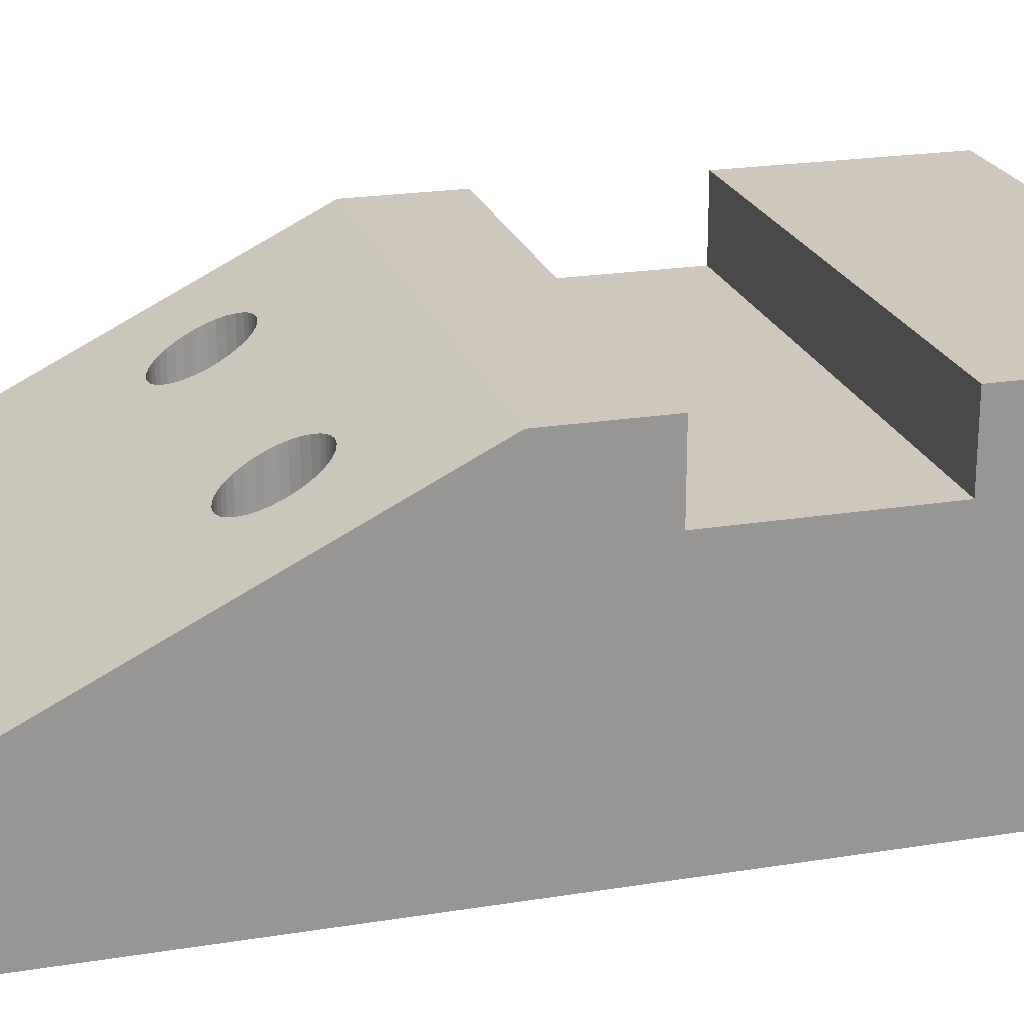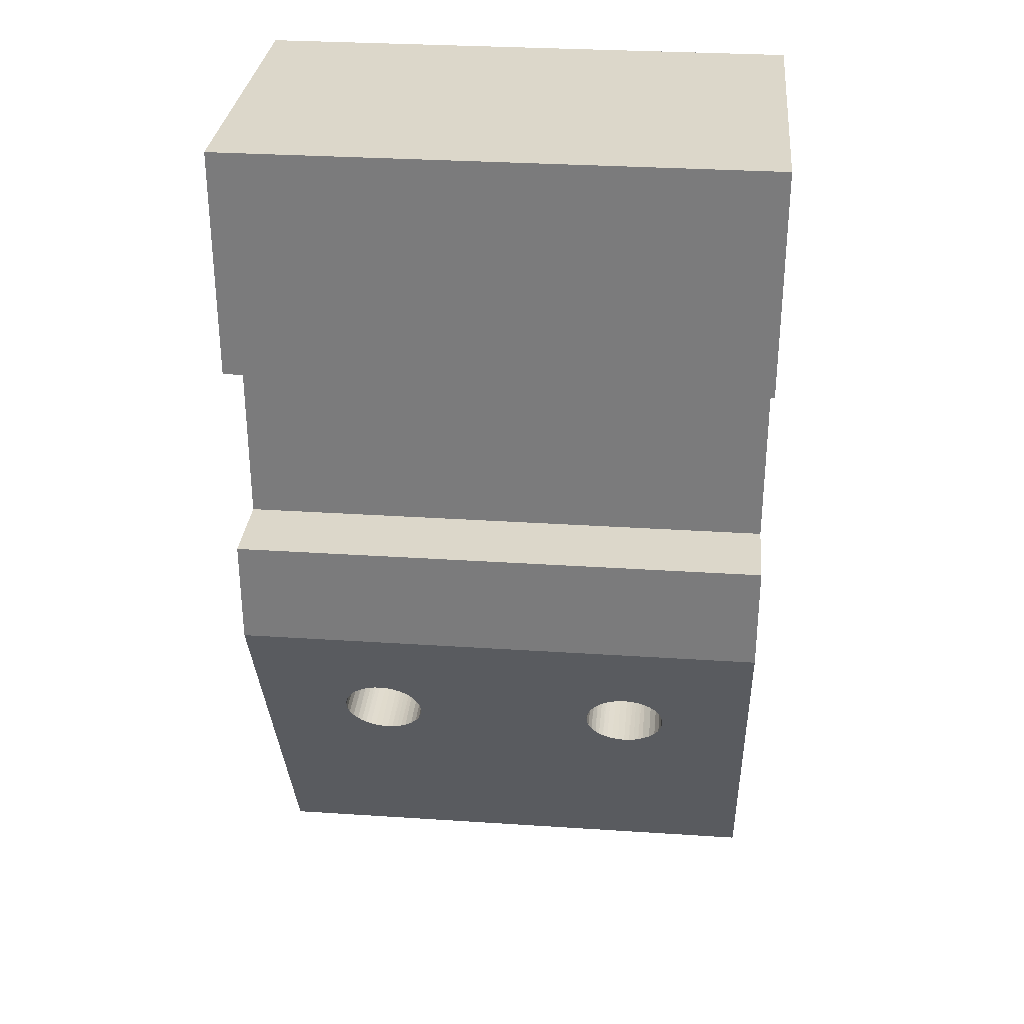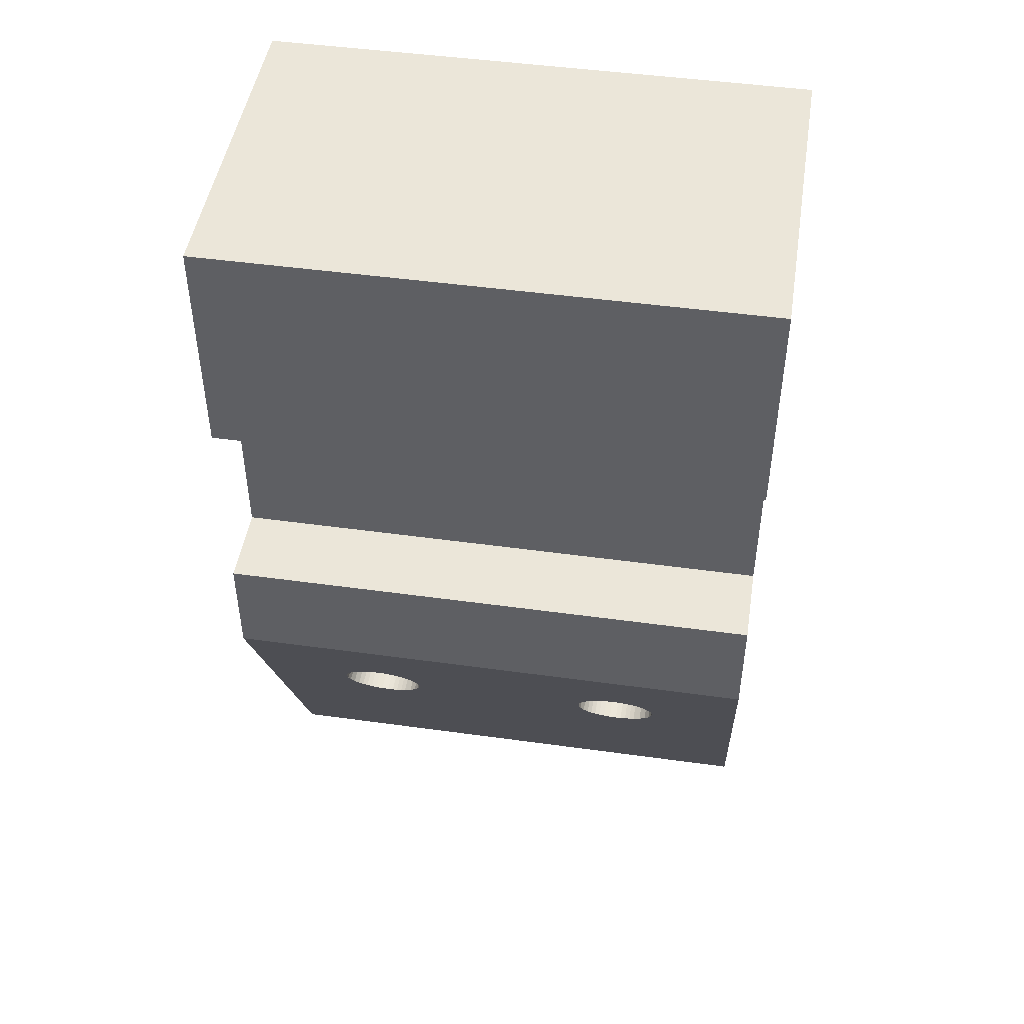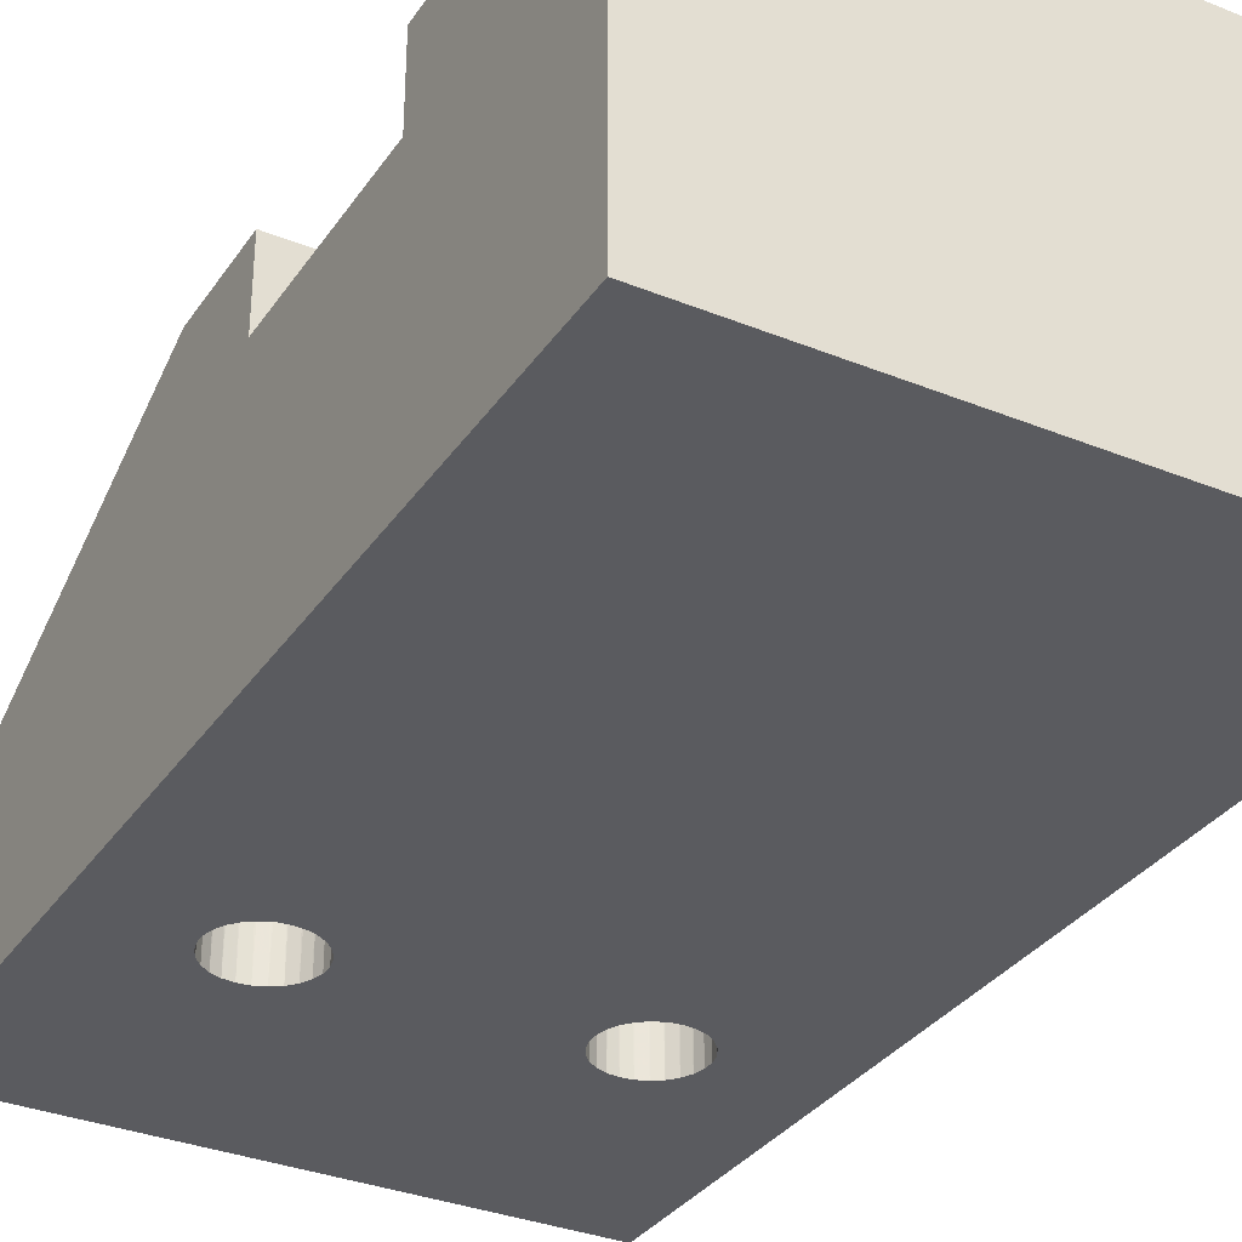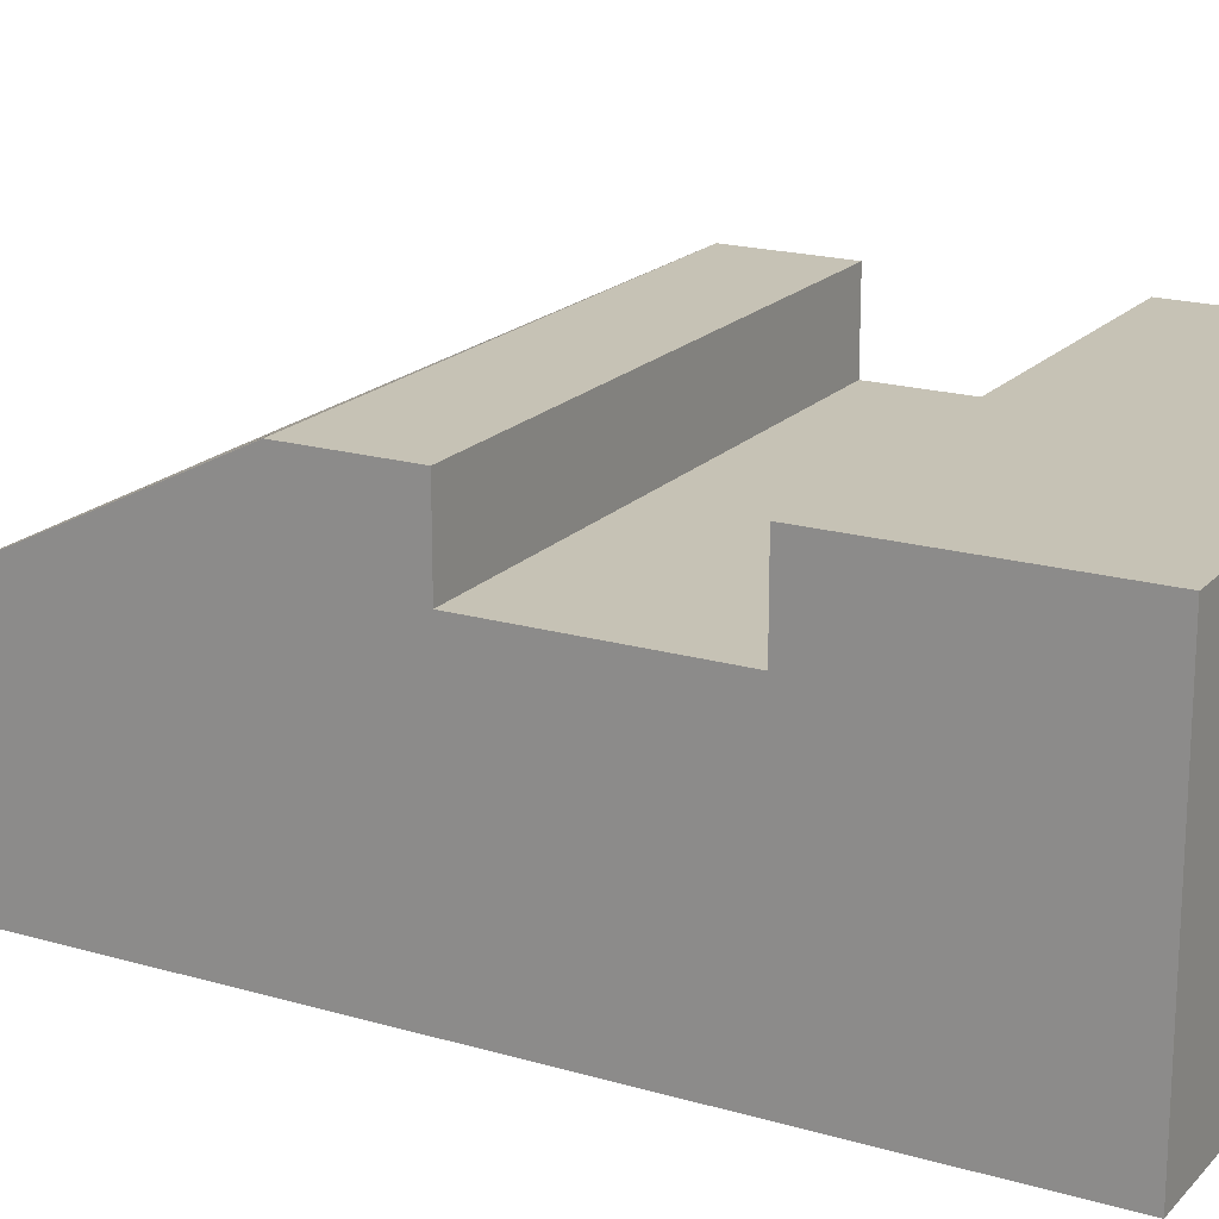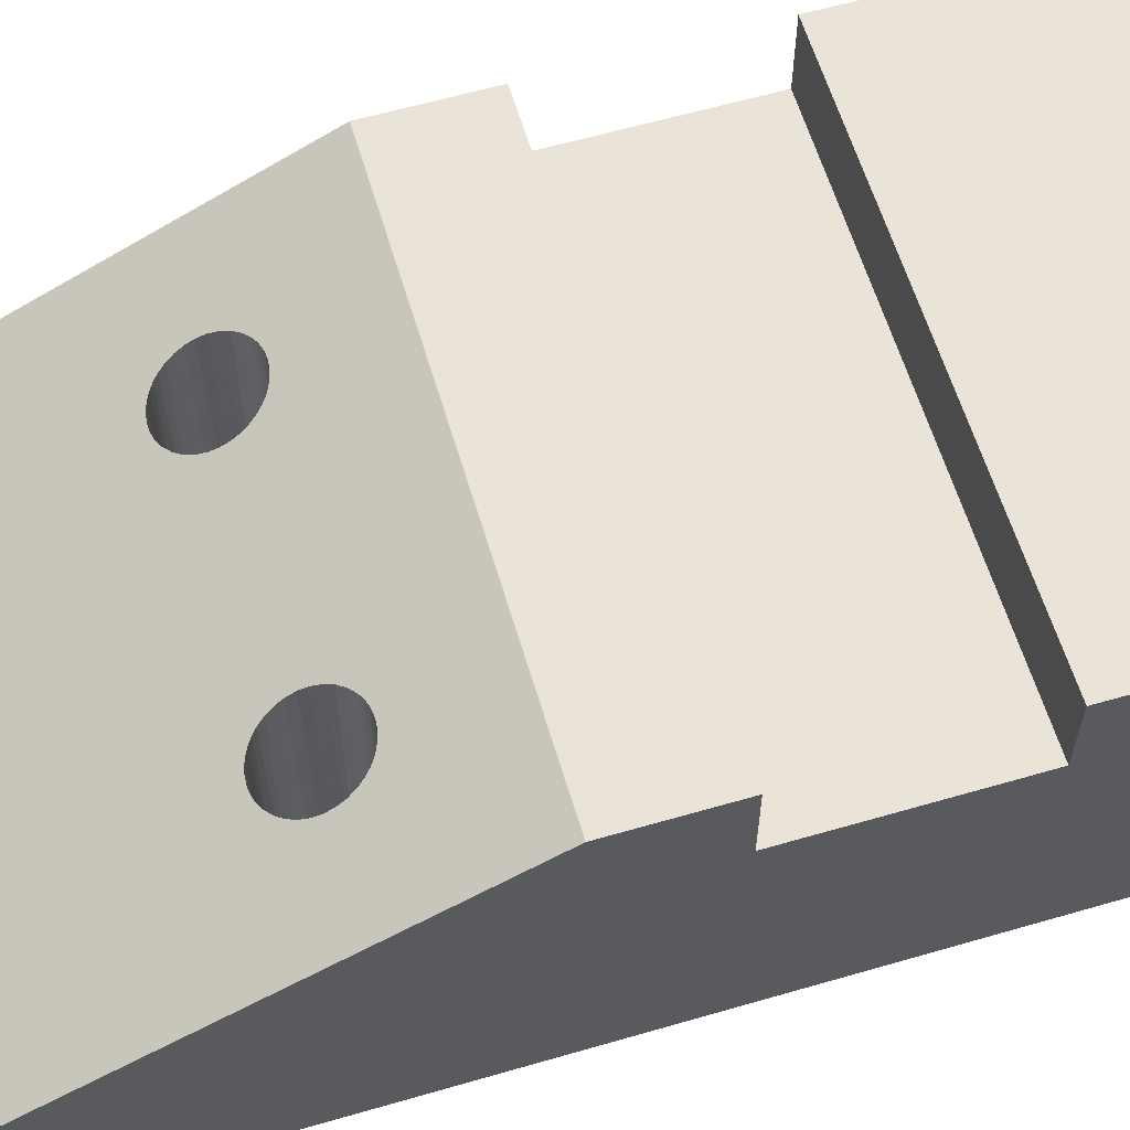
<metadata>
{"format":"obj","ext":"obj","renderer":"f3d","projection":"perspective","resolution":1024,"background":"white","views":[{"elev":22.0,"azim":74.3,"up":"+Z"},{"elev":30.8,"azim":5.4,"up":"+Y"},{"elev":47.4,"azim":8.9,"up":"+Y"},{"elev":-33.2,"azim":150.9,"up":"+Z"},{"elev":18.9,"azim":119.0,"up":"+Z"},{"elev":60.9,"azim":73.5,"up":"+Z"}]}
</metadata>
<code>
v 50.8 0 0
v 0 0 0
v 50.8 0 12.7
v 0 0 12.7
o Object1
f 1 3 4
f 1 4 2
v 0 67.31 24.13
v 50.8 67.31 24.13
v 50.8 67.31 31.75
v 0 67.31 31.75
o Object1
f 7 8 5
f 6 7 5
v 0 48.26 24.13
v 50.8 48.26 24.13
v 50.8 67.31 24.13
v 0 67.31 24.13
o Object1
f 11 9 10
f 11 12 9
v 0 48.26 24.13
v 50.8 48.26 24.13
v 0 48.26 31.75
v 50.8 48.26 31.75
o Object1
f 14 13 15
f 16 14 15
v 50.8 38.1 31.75
v 0 38.1 31.75
v 50.8 48.26 31.75
v 0 48.26 31.75
o Object1
f 19 18 17
f 19 20 18
v 12.7 21.43 23.42
v 12.05 21.48 23.44
v 11.41 21.65 23.52
v 10.91 21.86 23.63
v 10.45 22.13 23.76
v 10.03 22.46 23.93
v 9.654 22.86 24.13
v 9.242 23.46 24.43
v 8.929 24.16 24.78
v 8.764 24.88 25.14
v 8.737 25.63 25.52
v 8.843 26.35 25.87
v 9.108 27.09 26.24
v 9.521 27.78 26.59
v 10.07 28.37 26.89
v 10.74 28.85 27.12
v 11.21 29.08 27.24
v 11.68 29.24 27.32
v 12.18 29.34 27.37
v 12.7 29.37 27.38
v 12.7 29.37 0
v 11.75 29.25 0
v 10.86 28.91 0
v 10.07 28.37 0
v 9.434 27.65 0
v 8.989 26.81 0
v 8.76 25.88 0
v 8.76 24.92 0
v 8.989 23.99 0
v 9.434 23.15 0
v 10.07 22.43 0
v 10.86 21.89 0
v 11.75 21.55 0
v 12.7 21.43 0
o Object1
f 41 40 39
f 42 41 39
f 42 39 38
f 43 42 37
f 42 38 37
f 44 43 36
f 43 37 36
f 44 36 35
f 45 44 34
f 44 35 34
f 46 45 33
f 45 34 33
f 47 46 32
f 46 33 32
f 48 47 31
f 47 32 31
f 48 31 30
f 49 48 29
f 48 30 29
f 50 49 28
f 49 29 28
f 51 50 27
f 50 28 27
f 51 27 26
f 52 51 25
f 51 26 25
f 52 25 24
f 53 52 23
f 52 24 23
f 54 53 22
f 53 23 22
f 54 22 21
v 12.7 29.37 27.38
v 13.35 29.32 27.36
v 13.99 29.15 27.28
v 14.49 28.94 27.17
v 14.95 28.67 27.04
v 15.37 28.34 26.87
v 15.75 27.94 26.67
v 16.16 27.34 26.37
v 16.47 26.64 26.02
v 16.64 25.92 25.66
v 16.66 25.17 25.28
v 16.56 24.45 24.93
v 16.29 23.71 24.56
v 15.88 23.02 24.21
v 15.33 22.43 23.91
v 14.66 21.95 23.68
v 14.19 21.72 23.56
v 13.72 21.56 23.48
v 13.22 21.46 23.43
v 12.7 21.43 23.42
v 12.7 21.43 0
v 13.65 21.55 0
v 14.54 21.89 0
v 15.33 22.43 0
v 15.97 23.15 0
v 16.41 23.99 0
v 16.64 24.92 0
v 16.64 25.88 0
v 16.41 26.81 0
v 15.97 27.65 0
v 15.33 28.37 0
v 14.54 28.91 0
v 13.65 29.25 0
v 12.7 29.37 0
o Object1
f 75 74 73
f 76 75 73
f 76 73 72
f 77 76 71
f 76 72 71
f 78 77 70
f 77 71 70
f 78 70 69
f 79 78 68
f 78 69 68
f 80 79 67
f 79 68 67
f 81 80 66
f 80 67 66
f 82 81 65
f 81 66 65
f 82 65 64
f 83 82 63
f 82 64 63
f 84 83 62
f 83 63 62
f 85 84 61
f 84 62 61
f 85 61 60
f 86 85 59
f 85 60 59
f 86 59 58
f 87 86 57
f 86 58 57
f 88 87 56
f 87 57 56
f 88 56 55
v 38.1 21.43 23.42
v 37.45 21.48 23.44
v 36.81 21.65 23.52
v 36.31 21.86 23.63
v 35.85 22.13 23.76
v 35.43 22.46 23.93
v 35.05 22.86 24.13
v 34.64 23.46 24.43
v 34.33 24.16 24.78
v 34.16 24.88 25.14
v 34.14 25.63 25.52
v 34.24 26.35 25.87
v 34.51 27.09 26.24
v 34.92 27.78 26.59
v 35.47 28.37 26.89
v 36.14 28.85 27.12
v 36.61 29.08 27.24
v 37.08 29.24 27.32
v 37.58 29.34 27.37
v 38.1 29.37 27.38
v 38.1 29.37 0
v 37.15 29.25 0
v 36.26 28.91 0
v 35.47 28.37 0
v 34.83 27.65 0
v 34.39 26.81 0
v 34.16 25.88 0
v 34.16 24.92 0
v 34.39 23.99 0
v 34.83 23.15 0
v 35.47 22.43 0
v 36.26 21.89 0
v 37.15 21.55 0
v 38.1 21.43 0
o Object1
f 109 108 107
f 110 109 107
f 110 107 106
f 111 110 105
f 110 106 105
f 112 111 104
f 111 105 104
f 112 104 103
f 113 112 102
f 112 103 102
f 114 113 101
f 113 102 101
f 115 114 100
f 114 101 100
f 116 115 99
f 115 100 99
f 116 99 98
f 117 116 97
f 116 98 97
f 118 117 96
f 117 97 96
f 119 118 95
f 118 96 95
f 119 95 94
f 120 119 93
f 119 94 93
f 120 93 92
f 121 120 91
f 120 92 91
f 122 121 90
f 121 91 90
f 122 90 89
v 50.8 0 12.7
v 0 0 12.7
v 50.8 38.1 31.75
v 0 38.1 31.75
v 38.1 21.43 23.42
v 37.45 21.48 23.44
v 36.81 21.65 23.52
v 36.31 21.86 23.63
v 35.85 22.13 23.76
v 35.43 22.46 23.93
v 35.05 22.86 24.13
v 34.64 23.46 24.43
v 34.33 24.16 24.78
v 34.16 24.88 25.14
v 34.14 25.63 25.52
v 34.24 26.35 25.87
v 34.51 27.09 26.24
v 34.92 27.78 26.59
v 35.47 28.37 26.89
v 36.14 28.85 27.12
v 36.61 29.08 27.24
v 37.08 29.24 27.32
v 37.58 29.34 27.37
v 38.1 29.37 27.38
v 38.75 29.32 27.36
v 39.39 29.15 27.28
v 39.89 28.94 27.17
v 40.35 28.67 27.04
v 40.77 28.34 26.87
v 41.15 27.94 26.67
v 41.56 27.34 26.37
v 41.87 26.64 26.02
v 42.04 25.92 25.66
v 42.06 25.17 25.28
v 41.96 24.45 24.93
v 41.69 23.71 24.56
v 41.28 23.02 24.21
v 40.73 22.43 23.91
v 40.06 21.95 23.68
v 39.59 21.72 23.56
v 39.12 21.56 23.48
v 38.62 21.46 23.43
v 12.7 21.43 23.42
v 12.05 21.48 23.44
v 11.41 21.65 23.52
v 10.91 21.86 23.63
v 10.45 22.13 23.76
v 10.03 22.46 23.93
v 9.654 22.86 24.13
v 9.242 23.46 24.43
v 8.929 24.16 24.78
v 8.764 24.88 25.14
v 8.737 25.63 25.52
v 8.843 26.35 25.87
v 9.108 27.09 26.24
v 9.521 27.78 26.59
v 10.07 28.37 26.89
v 10.74 28.85 27.12
v 11.21 29.08 27.24
v 11.68 29.24 27.32
v 12.18 29.34 27.37
v 12.7 29.37 27.38
v 13.35 29.32 27.36
v 13.99 29.15 27.28
v 14.49 28.94 27.17
v 14.95 28.67 27.04
v 15.37 28.34 26.87
v 15.75 27.94 26.67
v 16.16 27.34 26.37
v 16.47 26.64 26.02
v 16.64 25.92 25.66
v 16.66 25.17 25.28
v 16.56 24.45 24.93
v 16.29 23.71 24.56
v 15.88 23.02 24.21
v 15.33 22.43 23.91
v 14.66 21.95 23.68
v 14.19 21.72 23.56
v 13.72 21.56 23.48
v 13.22 21.46 23.43
o Object1
f 178 179 126
f 180 126 179
f 181 126 180
f 177 178 126
f 182 126 181
f 176 177 126
f 183 126 182
f 184 126 183
f 175 176 126
f 185 126 184
f 174 175 126
f 186 126 185
f 173 174 126
f 124 173 126
f 124 165 166
f 124 166 167
f 124 167 168
f 124 168 169
f 124 169 170
f 124 170 171
f 124 171 172
f 124 172 173
f 124 200 201
f 124 201 202
f 124 202 165
f 141 188 189
f 141 189 190
f 140 141 190
f 140 190 191
f 142 188 141
f 142 187 188
f 143 187 142
f 143 186 187
f 139 191 192
f 139 140 191
f 144 186 143
f 138 139 192
f 138 192 193
f 137 138 193
f 137 193 194
f 136 194 195
f 136 137 194
f 135 136 195
f 135 195 196
f 125 126 186
f 125 144 145
f 125 145 146
f 125 146 147
f 125 147 148
f 125 148 149
f 125 186 144
f 150 125 149
f 134 135 196
f 134 196 197
f 151 125 150
f 133 134 197
f 133 197 198
f 152 125 151
f 132 133 198
f 153 125 152
f 131 198 199
f 131 132 198
f 130 131 199
f 130 199 200
f 154 125 153
f 155 125 154
f 156 125 155
f 157 125 156
f 123 130 200
f 123 127 128
f 123 128 129
f 123 129 130
f 123 200 124
f 123 125 157
f 123 157 158
f 123 158 159
f 123 159 160
f 123 160 161
f 123 161 162
f 123 162 163
f 123 163 164
f 123 164 127
v 38.1 29.37 27.38
v 38.75 29.32 27.36
v 39.39 29.15 27.28
v 39.89 28.94 27.17
v 40.35 28.67 27.04
v 40.77 28.34 26.87
v 41.15 27.94 26.67
v 41.56 27.34 26.37
v 41.87 26.64 26.02
v 42.04 25.92 25.66
v 42.06 25.17 25.28
v 41.96 24.45 24.93
v 41.69 23.71 24.56
v 41.28 23.02 24.21
v 40.73 22.43 23.91
v 40.06 21.95 23.68
v 39.59 21.72 23.56
v 39.12 21.56 23.48
v 38.62 21.46 23.43
v 38.1 21.43 23.42
v 38.1 21.43 0
v 39.05 21.55 0
v 39.94 21.89 0
v 40.73 22.43 0
v 41.37 23.15 0
v 41.81 23.99 0
v 42.04 24.92 0
v 42.04 25.88 0
v 41.81 26.81 0
v 41.37 27.65 0
v 40.73 28.37 0
v 39.94 28.91 0
v 39.05 29.25 0
v 38.1 29.37 0
o Object1
f 223 222 221
f 224 223 221
f 224 221 220
f 225 224 219
f 224 220 219
f 226 225 218
f 225 219 218
f 226 218 217
f 227 226 216
f 226 217 216
f 228 227 215
f 227 216 215
f 229 228 214
f 228 215 214
f 230 229 213
f 229 214 213
f 230 213 212
f 231 230 211
f 230 212 211
f 232 231 210
f 231 211 210
f 233 232 209
f 232 210 209
f 233 209 208
f 234 233 207
f 233 208 207
f 234 207 206
f 235 234 205
f 234 206 205
f 236 235 204
f 235 205 204
f 236 204 203
v 50.8 88.9 0
v 0 88.9 0
v 50.8 0 0
v 0 0 0
v 38.1 29.37 0
v 37.15 29.25 0
v 36.26 28.91 0
v 35.47 28.37 0
v 34.83 27.65 0
v 34.39 26.81 0
v 34.16 25.88 0
v 34.16 24.92 0
v 34.39 23.99 0
v 34.83 23.15 0
v 35.47 22.43 0
v 36.26 21.89 0
v 37.15 21.55 0
v 38.1 21.43 0
v 39.05 21.55 0
v 39.94 21.89 0
v 40.73 22.43 0
v 41.37 23.15 0
v 41.81 23.99 0
v 42.04 24.92 0
v 42.04 25.88 0
v 41.81 26.81 0
v 41.37 27.65 0
v 40.73 28.37 0
v 39.94 28.91 0
v 39.05 29.25 0
v 12.7 29.37 0
v 11.75 29.25 0
v 10.86 28.91 0
v 10.07 28.37 0
v 9.434 27.65 0
v 8.989 26.81 0
v 8.76 25.88 0
v 8.76 24.92 0
v 8.989 23.99 0
v 9.434 23.15 0
v 10.07 22.43 0
v 10.86 21.89 0
v 11.75 21.55 0
v 12.7 21.43 0
v 13.65 21.55 0
v 14.54 21.89 0
v 15.33 22.43 0
v 15.97 23.15 0
v 16.41 23.99 0
v 16.64 24.92 0
v 16.64 25.88 0
v 16.41 26.81 0
v 15.97 27.65 0
v 15.33 28.37 0
v 14.54 28.91 0
v 13.65 29.25 0
o Object1
f 276 277 240
f 278 240 277
f 275 276 240
f 279 240 278
f 274 275 240
f 280 240 279
f 273 274 240
f 281 240 280
f 282 240 281
f 239 240 282
f 251 282 283
f 250 283 284
f 250 251 283
f 252 282 251
f 252 239 282
f 249 250 284
f 249 284 285
f 249 285 286
f 253 239 252
f 248 286 287
f 248 249 286
f 254 239 253
f 247 248 287
f 247 287 288
f 255 239 254
f 246 247 288
f 246 288 289
f 256 239 255
f 245 246 289
f 257 239 256
f 244 245 289
f 244 289 290
f 244 290 291
f 258 239 257
f 243 244 291
f 243 291 292
f 259 239 258
f 242 243 292
f 260 239 259
f 261 239 260
f 238 267 268
f 238 268 269
f 238 269 270
f 238 270 271
f 238 271 272
f 238 272 273
f 238 292 267
f 238 273 240
f 237 241 242
f 237 263 264
f 237 264 265
f 237 265 266
f 237 266 241
f 237 242 292
f 237 292 238
f 237 239 261
f 237 261 262
f 237 262 263
v 50.8 88.9 31.75
v 0 88.9 31.75
v 50.8 88.9 0
v 0 88.9 0
o Object1
f 293 295 296
f 293 296 294
v 50.8 88.9 31.75
v 50.8 88.9 0
v 50.8 0 0
v 50.8 0 12.7
v 50.8 38.1 31.75
v 50.8 48.26 31.75
v 50.8 48.26 24.13
v 50.8 67.31 24.13
v 50.8 67.31 31.75
o Object1
f 300 299 303
f 301 300 303
f 301 303 302
f 303 299 298
f 303 298 304
f 305 304 297
f 304 298 297
v 50.8 67.31 31.75
v 0 67.31 31.75
v 50.8 88.9 31.75
v 0 88.9 31.75
o Object1
f 306 308 309
f 306 309 307
v 0 88.9 0
v 0 88.9 31.75
v 0 0 0
v 0 0 12.7
v 0 38.1 31.75
v 0 48.26 31.75
v 0 48.26 24.13
v 0 67.31 24.13
v 0 67.31 31.75
o Object1
f 314 312 313
f 316 312 314
f 315 316 314
f 310 312 316
f 317 310 316
f 311 317 318
f 311 310 317

</code>
